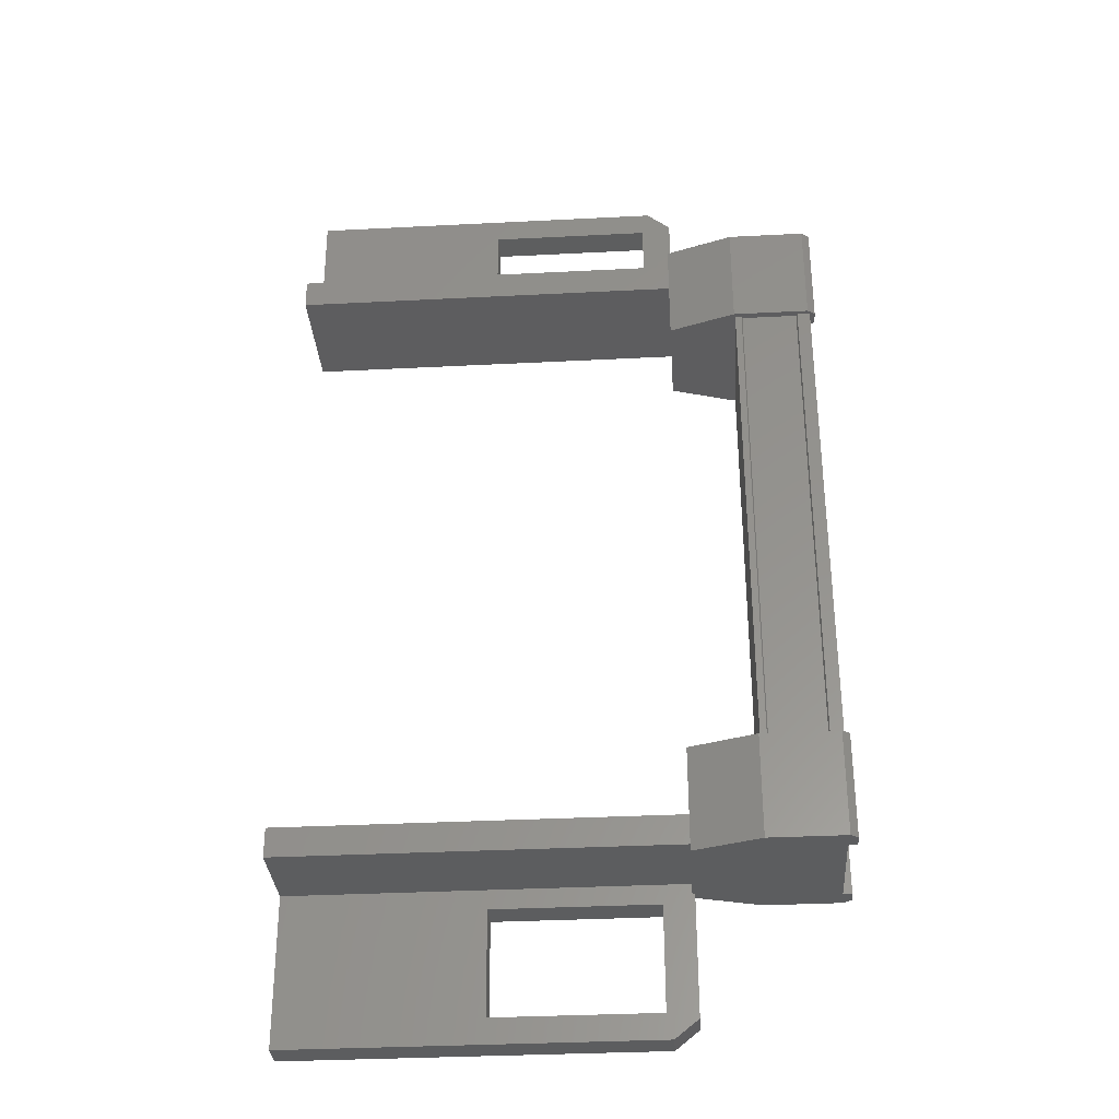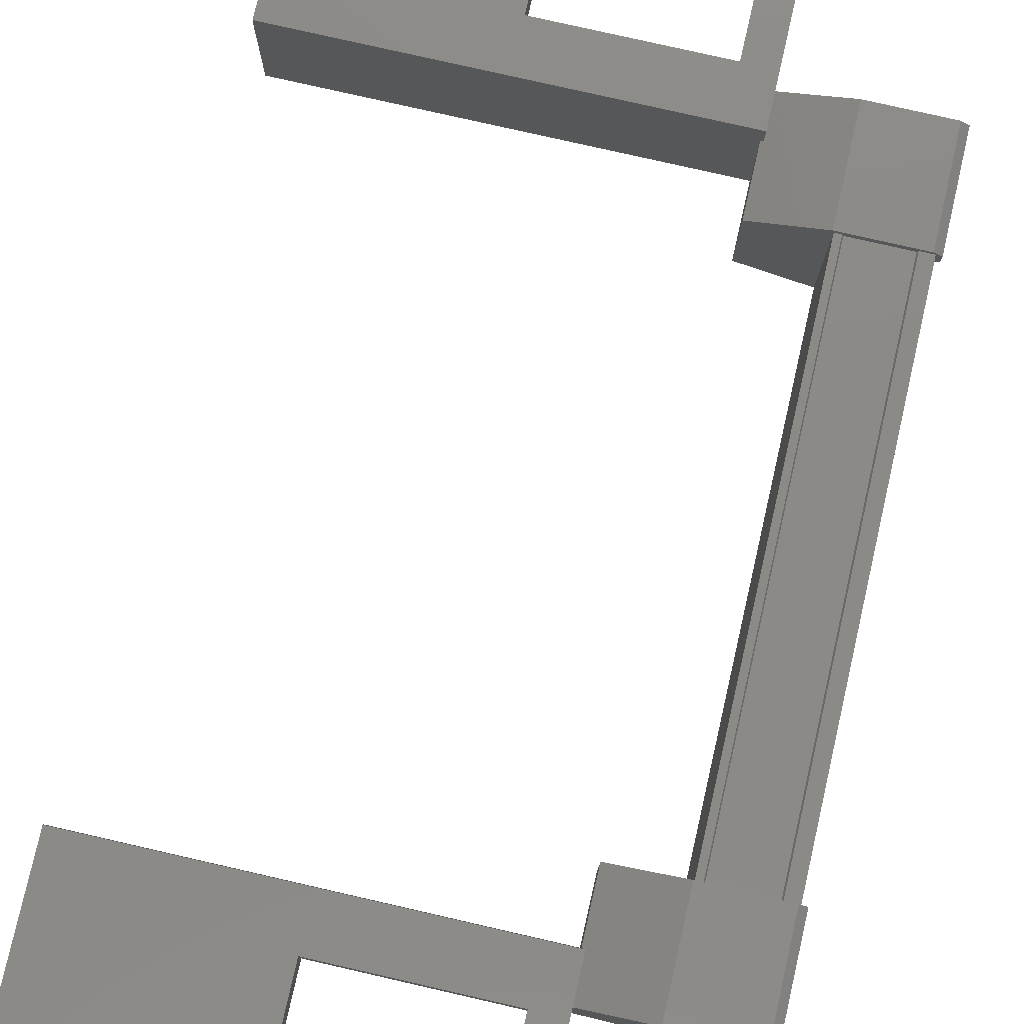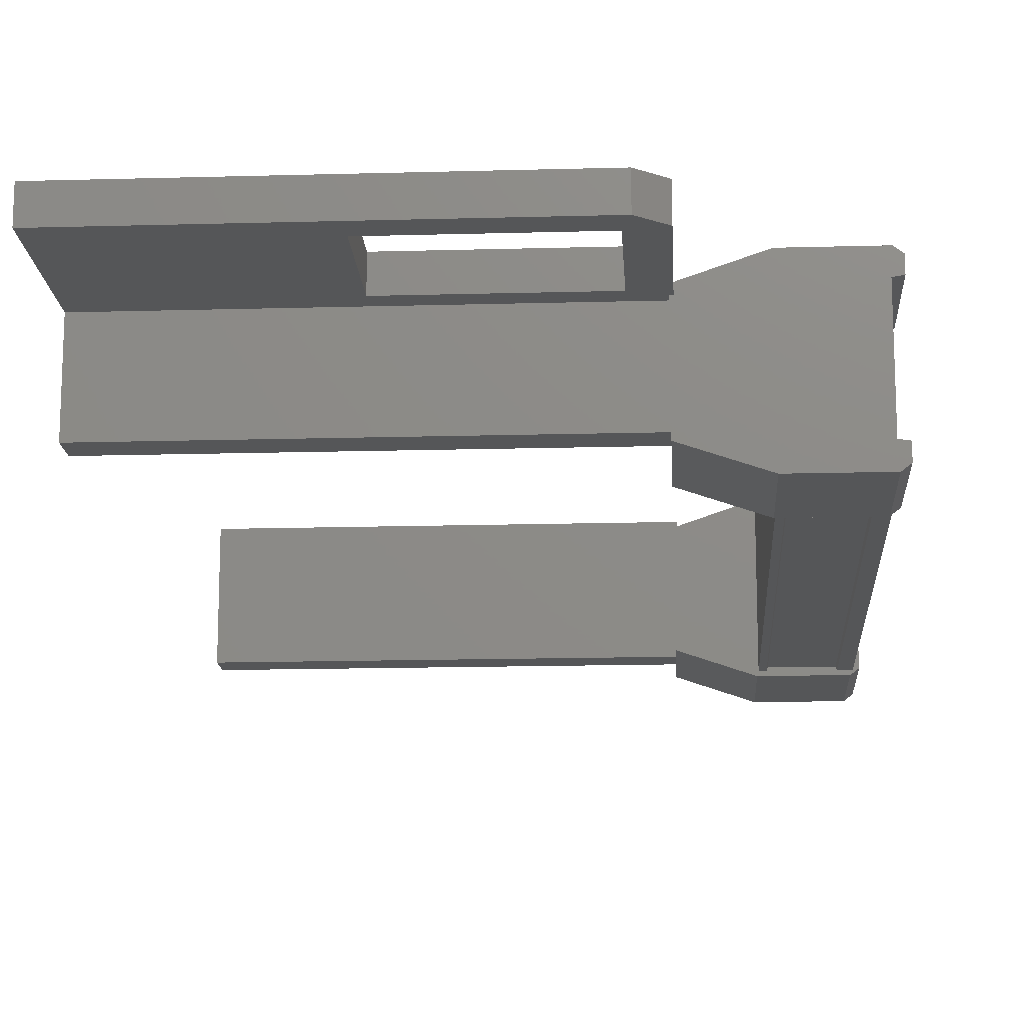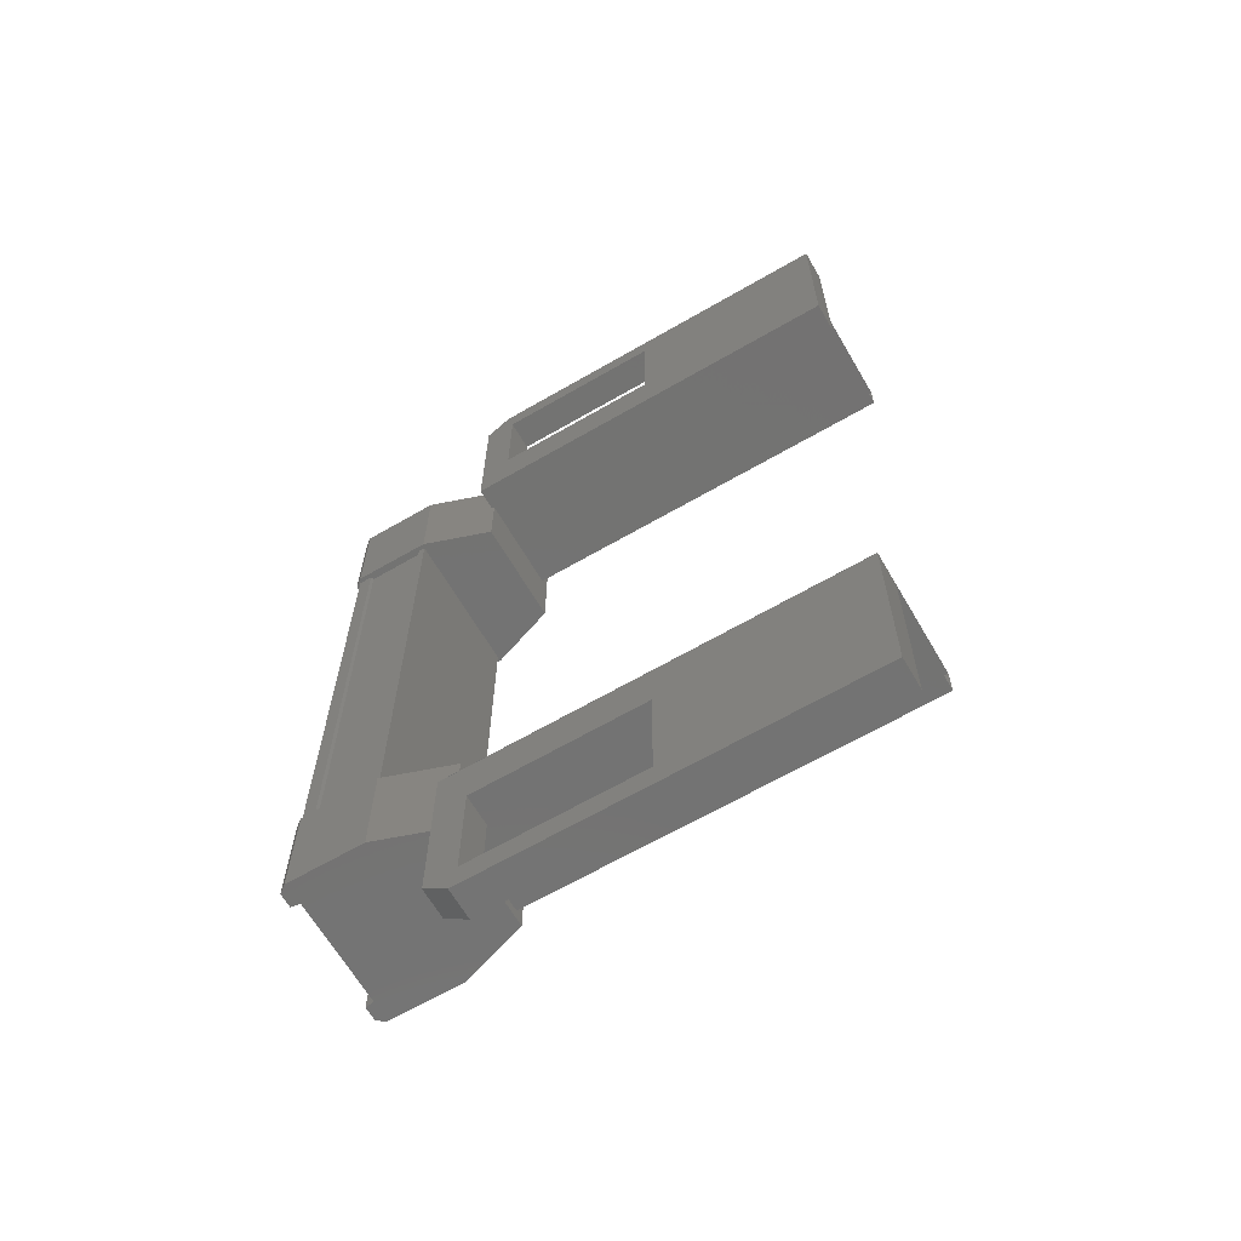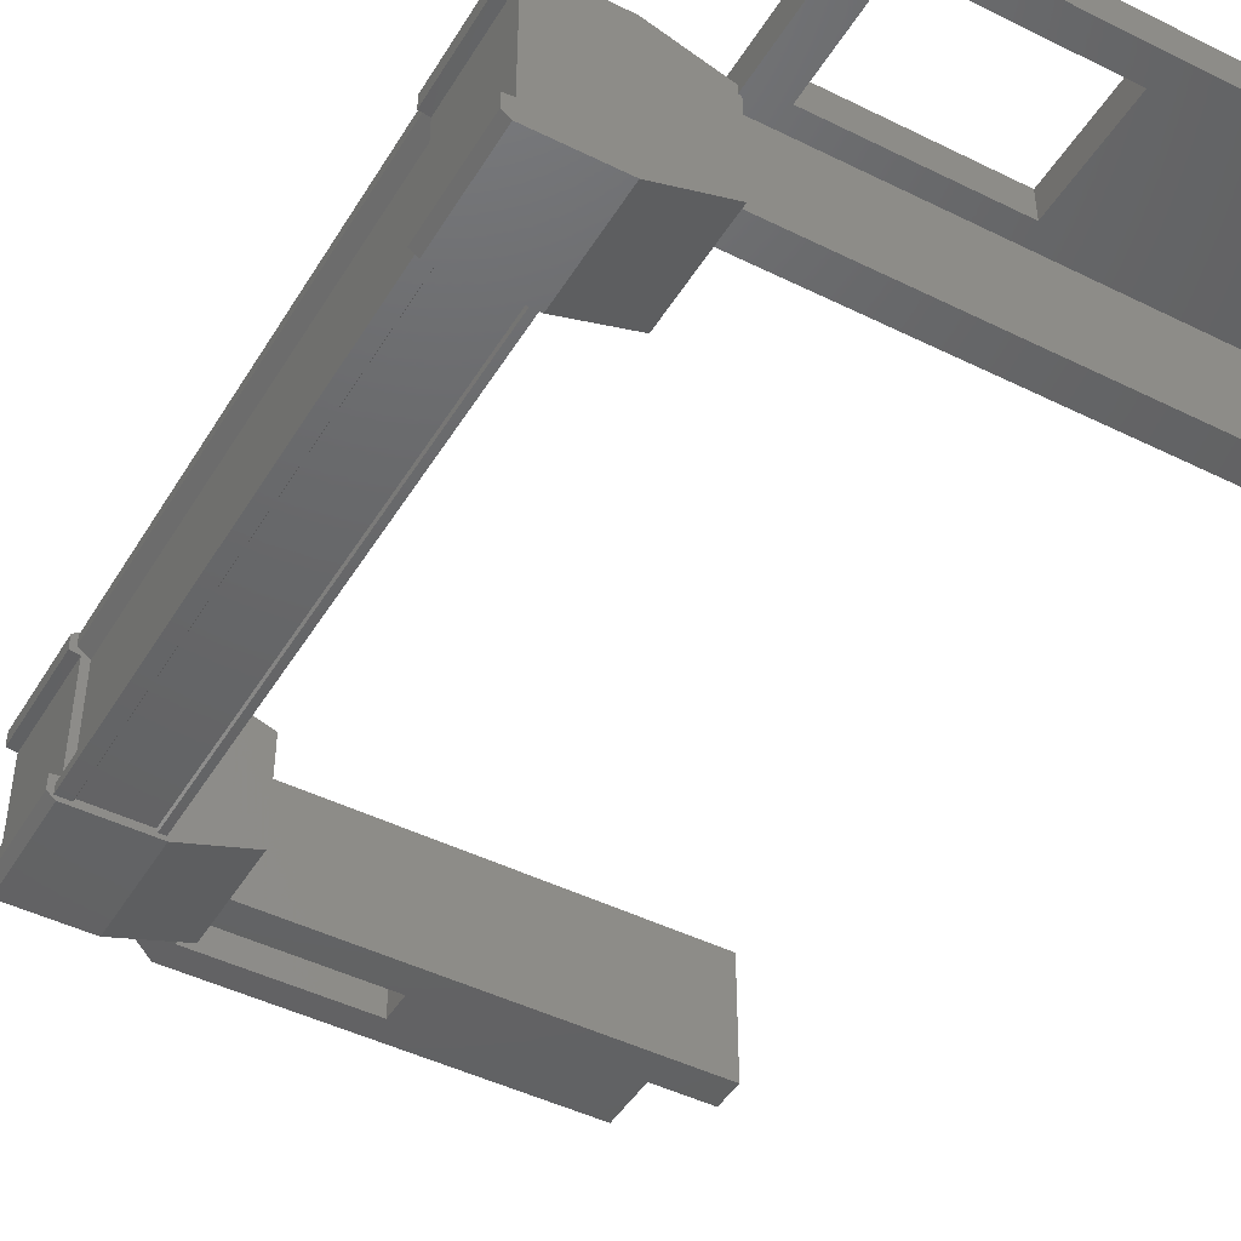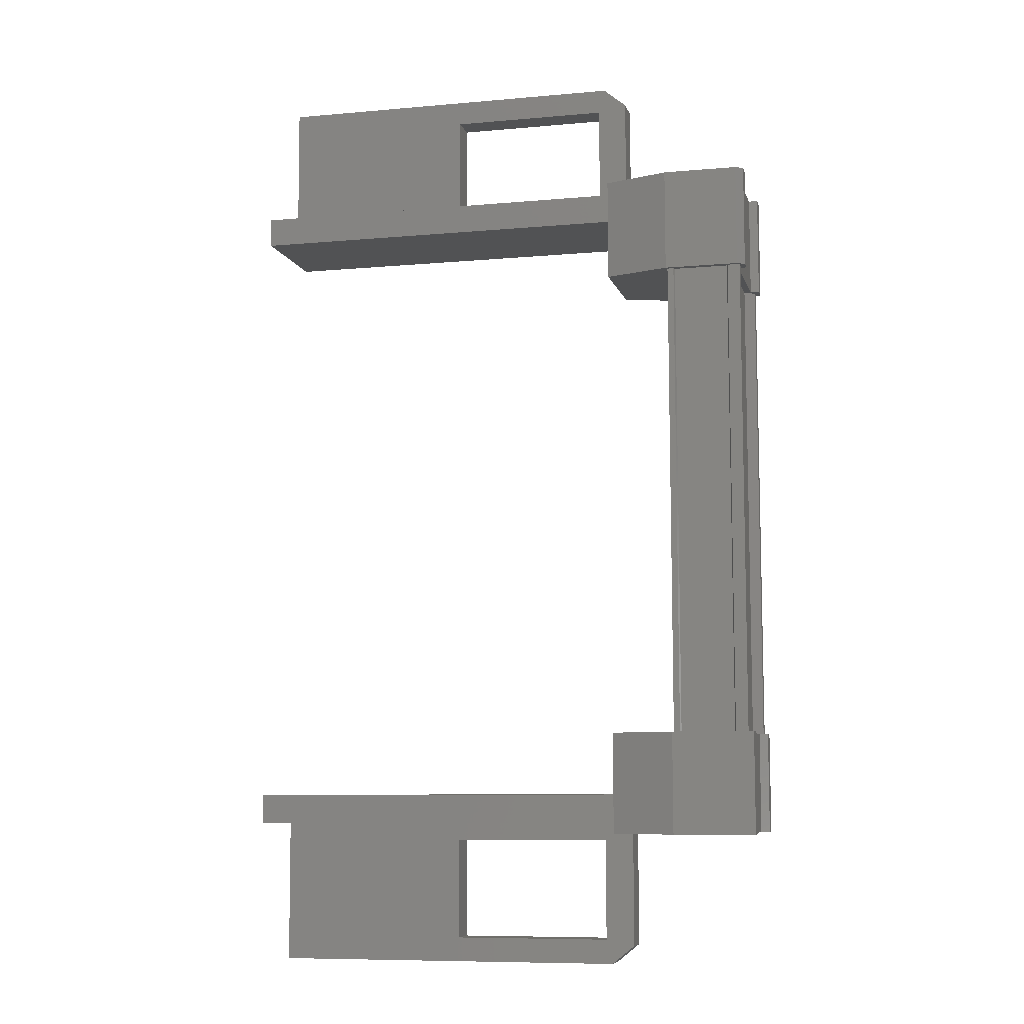
<metadata>
{"format":"stl","ext":"stl","renderer":"f3d","projection":"perspective","resolution":1024,"background":"white","views":[{"elev":-32.4,"azim":3.9,"up":"+Z"},{"elev":78.3,"azim":12.7,"up":"+Y"},{"elev":-15.5,"azim":3.2,"up":"+Y"},{"elev":-65.1,"azim":-149.7,"up":"+Z"},{"elev":-45.9,"azim":150.2,"up":"+Y"},{"elev":-7.9,"azim":13.8,"up":"+Z"}]}
</metadata>
<code>
# stl→obj: 120 verts, 210 faces
v 59.02 -1255 -15.12
v 58.94 -1255 -13.96
v 58.94 -1255 -15.12
v 58.09 -1255 -13.96
v 57.08 -1253 -22.98
v 55.25 -1254 -22.99
v 57.08 -1254 -22.98
v 57.15 -1254 -23.27
v 57.12 -1254 -12.4
v 55.22 -1254 -12.69
v 57.05 -1254 -12.69
v 57.05 -1253 -12.69
v 58.96 -1253 -14.86
v 58.98 -1253 -20.8
v 58.86 -1253 -20.8
v 58.12 -1255 -21.7
v 58.95 -1255 -20.54
v 58.11 -1255 -20.55
v 58.94 -1255 -20.54
v 58.18 -1255 -14.86
v 58.2 -1255 -20.8
v 58.19 -1255 -14.86
v 58.21 -1255 -20.8
v 58.82 -1255 -20.8
v 54.12 -1254 -13.14
v 53.02 -1254 -12.42
v 53.03 -1254 -14.42
v 53.03 -1253 -14.42
v 57.39 -1253 -14.41
v 59.02 -1253 -13.96
v 59.02 -1253 -15.12
v 58.94 -1253 -15.12
v 58.94 -1253 -13.96
v 53.05 -1254 -21.27
v 53.05 -1253 -21.27
v 53.05 -1254 -23.28
v 53.05 -1253 -23.28
v 57.15 -1253 -23.27
v 57.39 -1253 -12.62
v 57.39 -1254 -12.62
v 57.39 -1254 -14.41
v 57.05 -1254 -13.86
v 55.22 -1254 -13.87
v 58.85 -1255 -14.86
v 58.96 -1255 -14.86
v 58.98 -1255 -20.8
v 55.25 -1254 -21.81
v 57.07 -1254 -21.81
v 57.41 -1254 -21.26
v 57.42 -1254 -23.05
v 57.42 -1253 -23.05
v 58.96 -1253 -21.7
v 58.95 -1253 -20.54
v 59.04 -1253 -21.7
v 59.04 -1253 -20.54
v 59.04 -1255 -20.54
v 58.96 -1255 -21.7
v 58.1 -1255 -15.12
v 58.92 -1255 -15.12
v 58.86 -1255 -20.8
v 58.85 -1253 -14.86
v 57.05 -1253 -13.86
v 55.22 -1253 -13.87
v 53.02 -1253 -12.42
v 57.12 -1253 -12.4
v 57.41 -1253 -21.26
v 55.25 -1253 -21.81
v 55.25 -1253 -22.99
v 53.03 -1253 -14.43
v 57.37 -1254 -14.41
v 53.03 -1254 -14.43
v 57.37 -1254 -14.08
v 53.03 -1254 -14.1
v 57.37 -1253 -14.08
v 53.03 -1253 -14.1
v 58.84 -1255 -20.8
v 58.82 -1255 -14.86
v 58.81 -1255 -14.86
v 53.05 -1253 -21.6
v 57.39 -1253 -21.59
v 53.05 -1254 -21.6
v 57.39 -1254 -21.59
v 57.39 -1254 -21.26
v 57.39 -1253 -21.26
v 58.11 -1255 -14.86
v 58.13 -1255 -20.8
v 58.11 -1253 -14.86
v 58.13 -1253 -20.8
v 58.18 -1253 -14.86
v 58.2 -1253 -20.8
v 58.19 -1253 -14.86
v 58.21 -1253 -20.8
v 58.81 -1253 -14.86
v 58.82 -1253 -20.8
v 58.82 -1253 -14.86
v 58.84 -1253 -20.8
v 54.15 -1254 -22.55
v 57.07 -1253 -21.81
v 55.22 -1253 -12.69
v 58.92 -1253 -13.96
v 58.92 -1253 -15.12
v 58.1 -1253 -15.12
v 58.09 -1253 -13.96
v 58.92 -1255 -13.96
v 59.02 -1255 -13.96
v 57.36 -1253 -15.12
v 57.36 -1253 -13.96
v 57.36 -1255 -13.96
v 57.36 -1255 -15.12
v 58.12 -1253 -21.7
v 57.38 -1255 -21.71
v 57.38 -1255 -20.55
v 57.38 -1253 -20.55
v 57.38 -1253 -21.71
v 58.11 -1253 -20.55
v 58.94 -1253 -20.54
v 58.94 -1255 -21.7
v 59.04 -1255 -21.7
v 58.94 -1253 -21.7
v 57.37 -1253 -14.41
f 1 2 3
f 3 2 4
f 5 6 7
f 7 6 8
f 9 10 11
f 11 10 12
f 13 13 14
f 14 13 15
f 16 17 18
f 18 17 19
f 20 21 22
f 22 21 23
f 23 24 22
f 25 26 27
f 27 26 28
f 28 29 27
f 30 31 30
f 30 31 32
f 32 33 30
f 34 35 36
f 36 35 37
f 37 38 36
f 39 40 41
f 41 40 42
f 42 43 41
f 44 45 46
f 46 45 45
f 45 46 46
f 47 48 49
f 49 48 50
f 50 51 49
f 52 53 54
f 54 53 55
f 55 54 54
f 56 19 56
f 56 19 17
f 17 57 56
f 16 57 17
f 4 58 3
f 3 58 59
f 59 1 3
f 1 1 59
f 46 60 44
f 44 60 15
f 15 61 44
f 13 61 15
f 62 29 63
f 63 29 28
f 28 64 63
f 26 64 28
f 65 64 26
f 34 66 35
f 35 66 67
f 67 37 35
f 68 37 67
f 38 37 68
f 69 70 71
f 71 70 72
f 72 73 71
f 74 73 72
f 75 73 74
f 46 45 76
f 76 45 77
f 77 24 76
f 78 24 77
f 22 24 78
f 79 80 81
f 81 80 82
f 82 34 81
f 83 34 82
f 35 34 83
f 83 84 35
f 20 85 86
f 86 85 87
f 87 88 86
f 89 88 87
f 90 88 89
f 89 91 90
f 90 91 92
f 92 91 93
f 93 94 92
f 95 94 93
f 96 94 95
f 95 13 96
f 96 13 14
f 14 13 14
f 38 8 36
f 36 8 6
f 6 97 36
f 47 97 6
f 34 97 47
f 47 49 34
f 34 49 66
f 66 49 51
f 51 98 66
f 5 98 51
f 48 98 5
f 5 7 48
f 48 7 50
f 50 7 8
f 8 51 50
f 38 51 8
f 5 51 38
f 38 68 5
f 5 68 6
f 6 68 67
f 67 47 6
f 98 47 67
f 48 47 98
f 42 62 43
f 43 62 63
f 63 10 43
f 99 10 63
f 12 10 99
f 99 65 12
f 12 65 39
f 39 65 9
f 9 40 39
f 11 40 9
f 42 40 11
f 11 12 42
f 42 12 62
f 62 12 39
f 39 29 62
f 41 29 39
f 27 29 41
f 41 43 27
f 27 43 25
f 25 43 10
f 10 26 25
f 9 26 10
f 65 26 9
f 100 101 30
f 30 101 31
f 31 31 30
f 101 31 31
f 32 31 101
f 101 102 32
f 32 102 33
f 33 102 103
f 103 100 33
f 4 100 103
f 104 100 4
f 4 2 104
f 104 2 105
f 105 2 1
f 1 105 105
f 1 105 1
f 104 105 1
f 1 59 104
f 104 59 101
f 101 59 58
f 58 102 101
f 106 102 58
f 103 102 106
f 106 107 103
f 103 107 108
f 108 107 106
f 106 109 108
f 58 109 106
f 108 109 58
f 58 4 108
f 108 4 103
f 110 16 111
f 111 16 18
f 18 112 111
f 113 112 18
f 111 112 113
f 113 114 111
f 111 114 110
f 110 114 113
f 113 115 110
f 18 115 113
f 116 115 18
f 18 19 116
f 116 19 117
f 117 19 56
f 56 118 117
f 56 118 56
f 118 118 56
f 56 57 118
f 118 57 117
f 117 57 16
f 16 119 117
f 110 119 16
f 52 119 110
f 110 115 52
f 52 115 53
f 53 115 116
f 116 55 53
f 55 55 116
f 54 55 55
f 55 116 54
f 54 116 119
f 119 116 117
f 63 64 99
f 99 64 65
f 52 54 119
f 119 54 54
f 33 100 30
f 30 100 30
f 118 117 118
f 105 105 104
f 36 97 34
f 104 101 100
f 72 70 74
f 82 80 83
f 86 21 20
f 70 69 120
f 66 98 67

</code>
